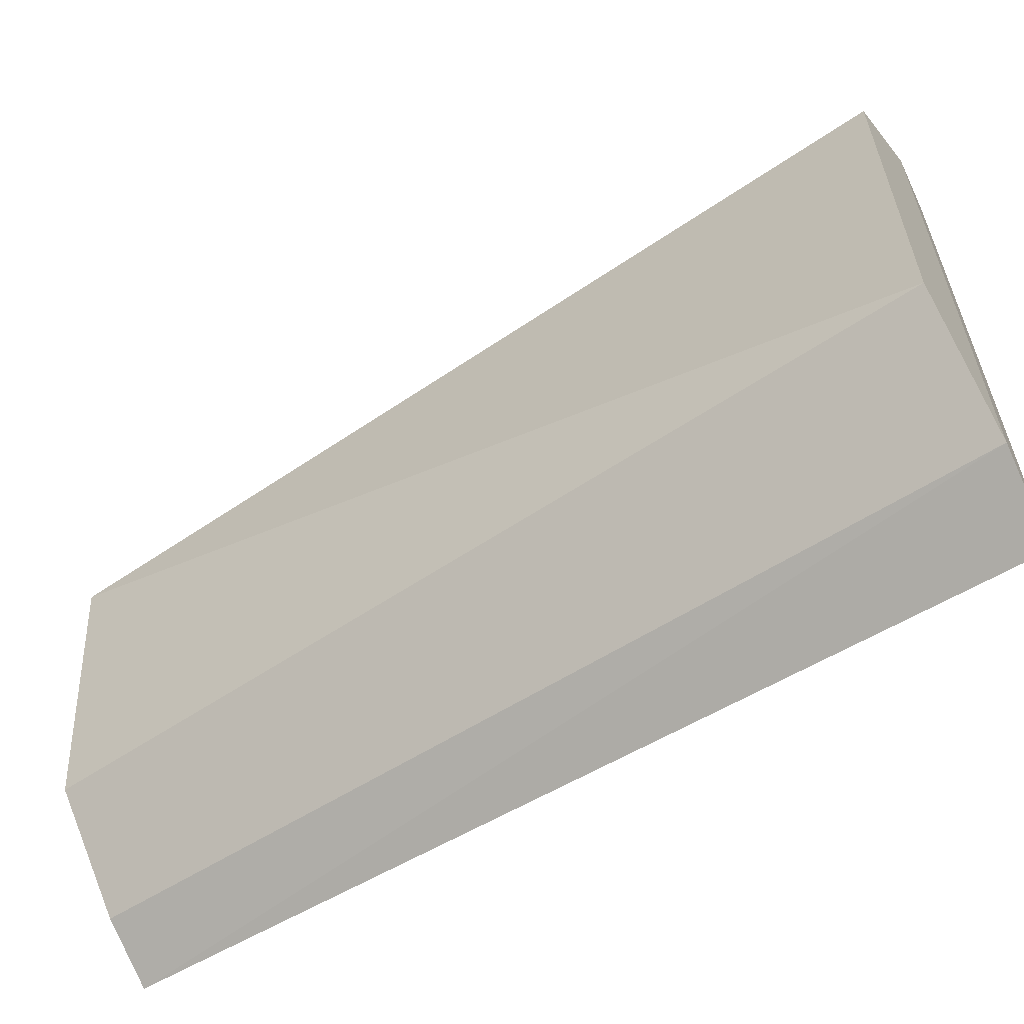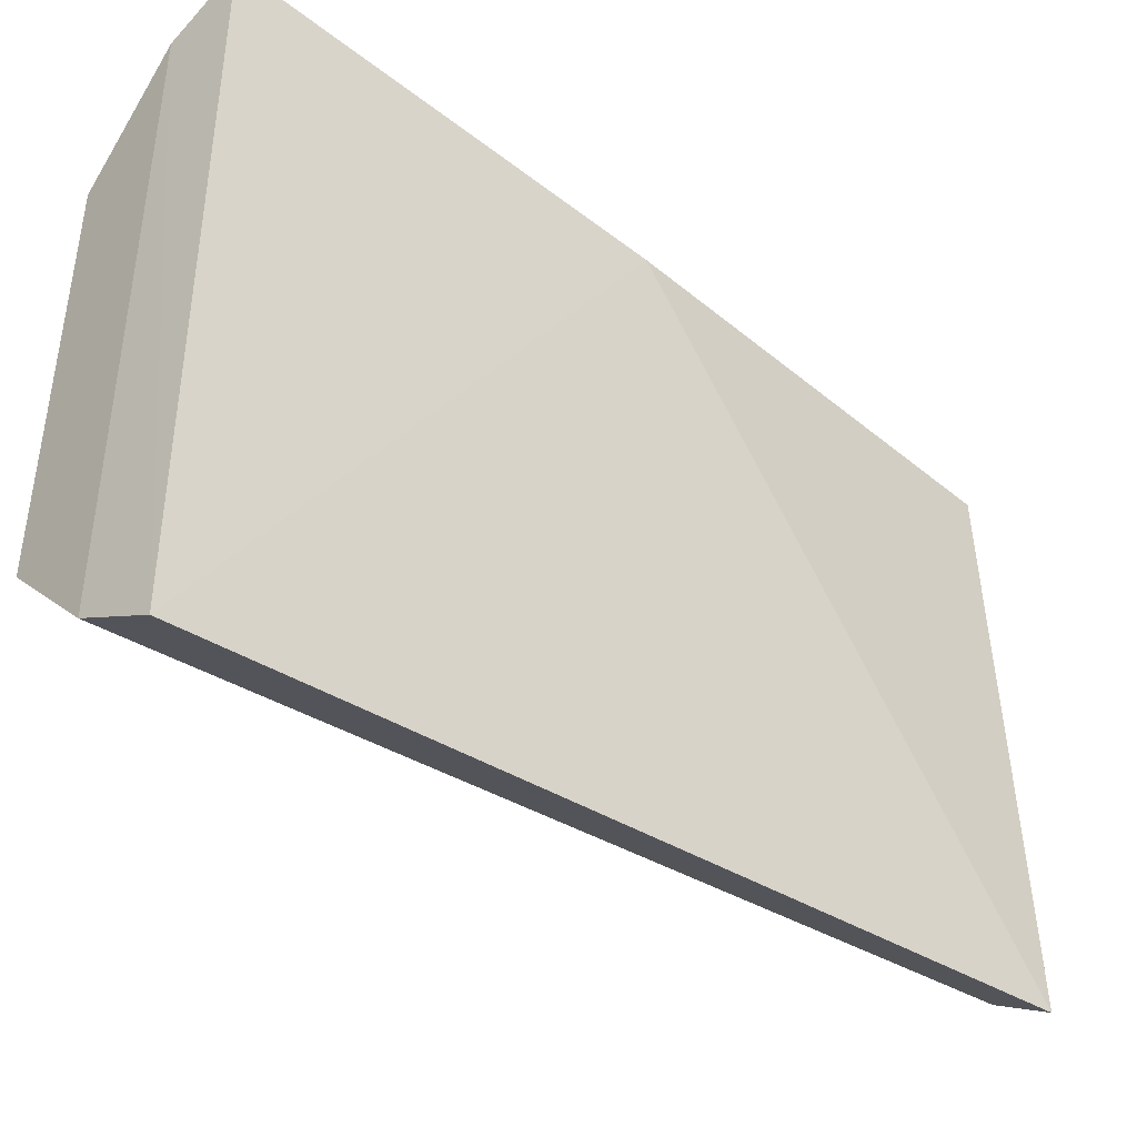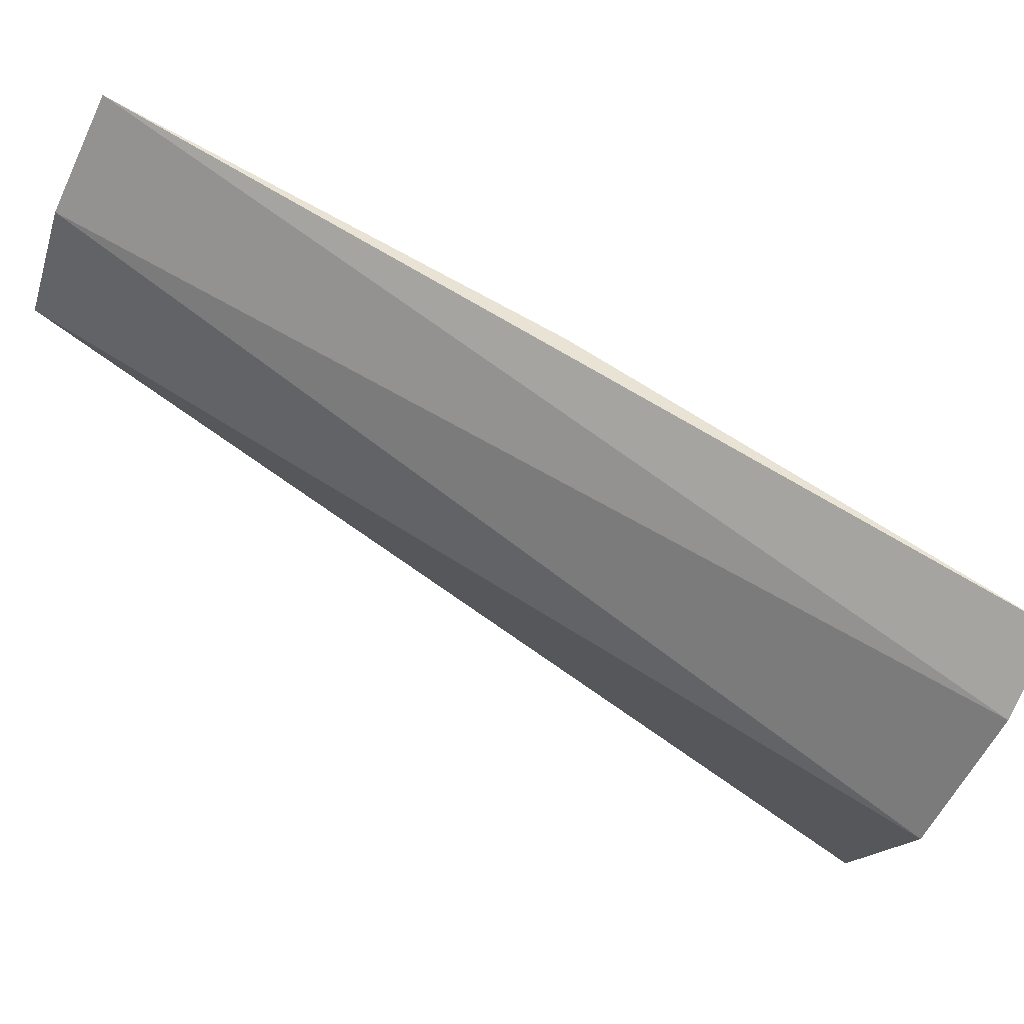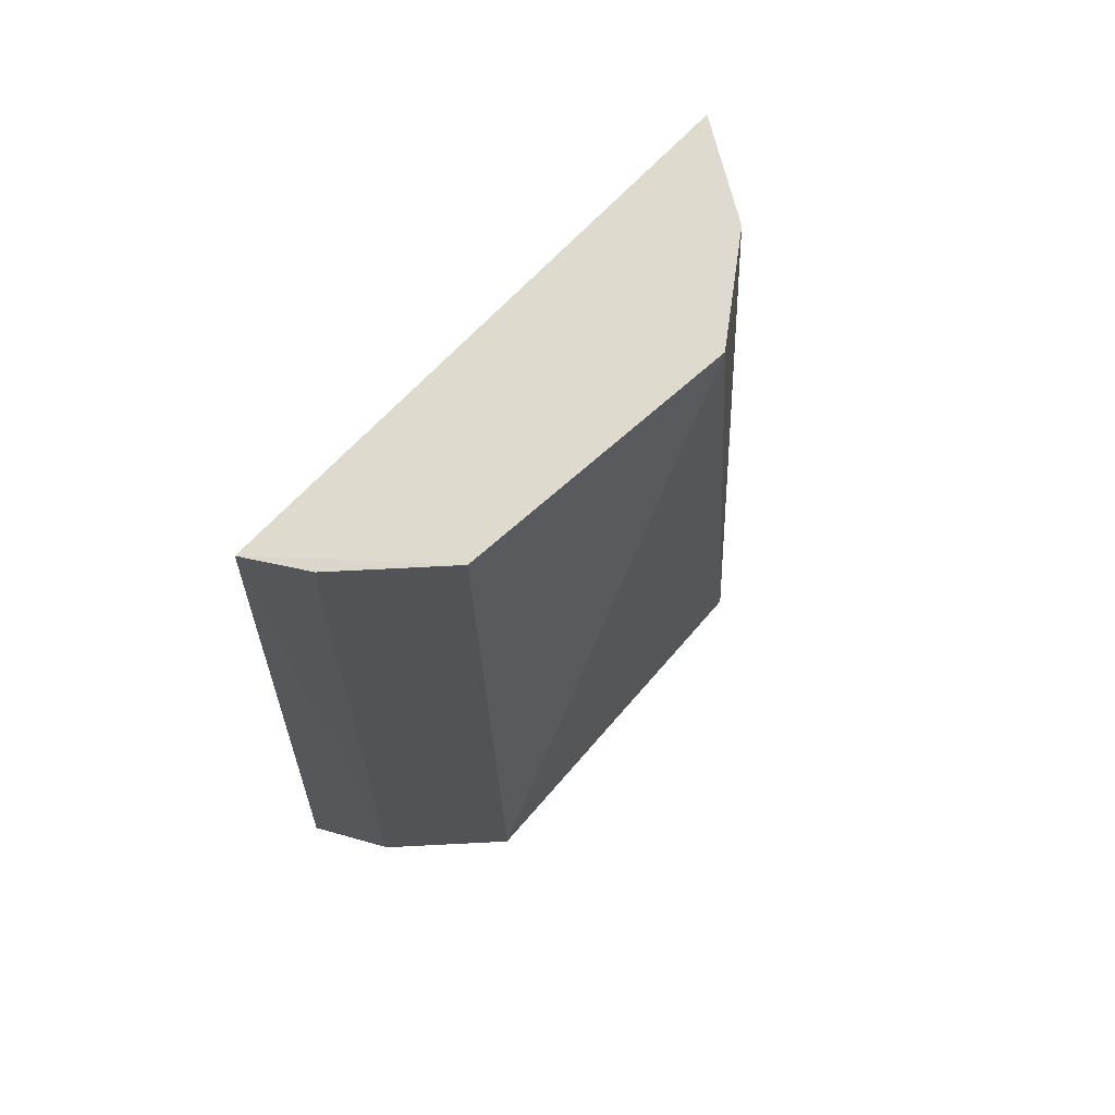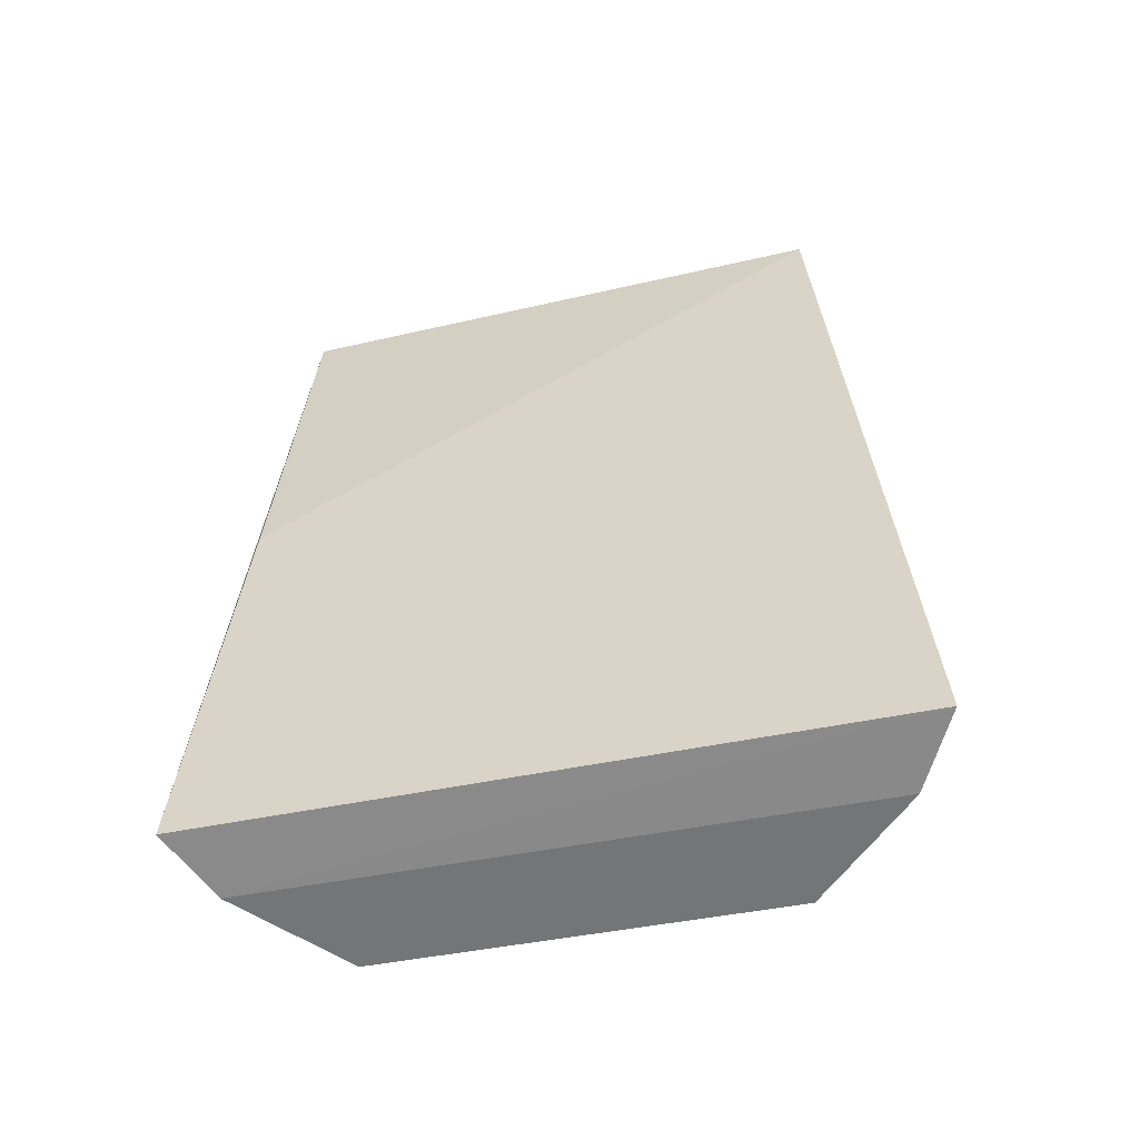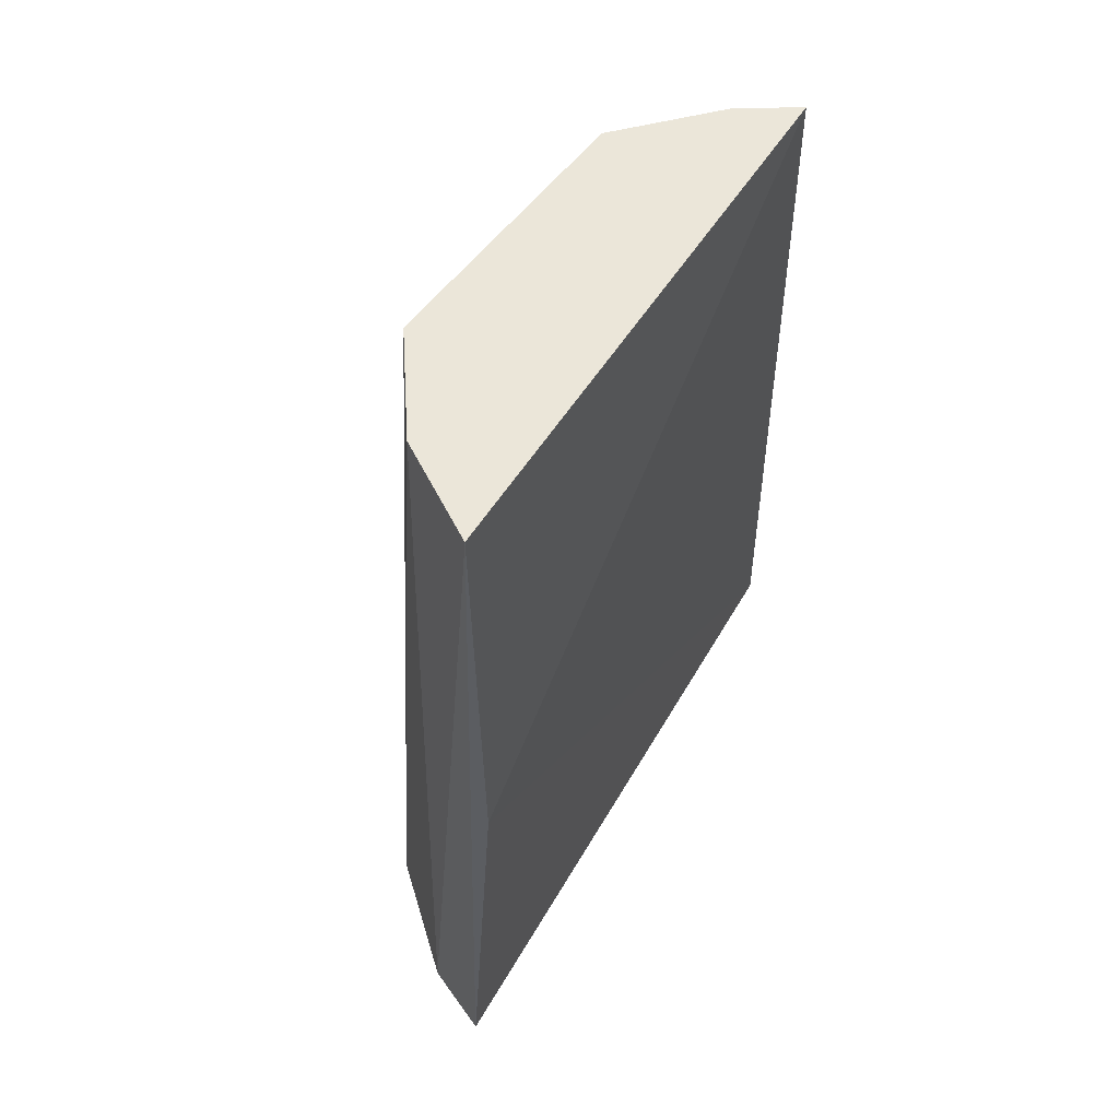
<metadata>
{"format":"obj","ext":"obj","renderer":"f3d","projection":"perspective","resolution":1024,"background":"white","views":[{"elev":-60.6,"azim":122.3,"up":"+Y"},{"elev":-40.9,"azim":-131.1,"up":"+Y"},{"elev":79.7,"azim":121.6,"up":"+Y"},{"elev":70.8,"azim":42.1,"up":"+Z"},{"elev":-56.5,"azim":-78.3,"up":"+Z"},{"elev":55.9,"azim":-150.0,"up":"+Z"}]}
</metadata>
<code>
v 0.009387 -0.02946 0.3104
v 0.02946 -0.01957 0.2174
v 0.0283 0.01373 0.3104
v 0.01126 0.03102 0.3106
v 0.01009 0.03709 0.2181
v 0.02491 -0.01652 0.3103
v 0.01043 -0.03469 0.2184
v 0.009276 0.03302 0.2647
v 0.02864 0.02312 0.2172
v 0.01862 -0.03041 0.2174
v 0.0178 0.03328 0.2172
v 0.02117 0.0244 0.3105
v 0.01558 -0.02585 0.3103
f 1 3 4
f 6 2 3
f 6 3 1
f 8 1 4
f 8 4 5
f 8 7 1
f 8 5 7
f 9 3 2
f 10 1 7
f 11 5 4
f 11 9 2
f 11 2 10
f 11 10 7
f 11 7 5
f 12 4 3
f 12 3 9
f 12 11 4
f 12 9 11
f 13 6 1
f 13 1 10
f 13 10 2
f 13 2 6

</code>
